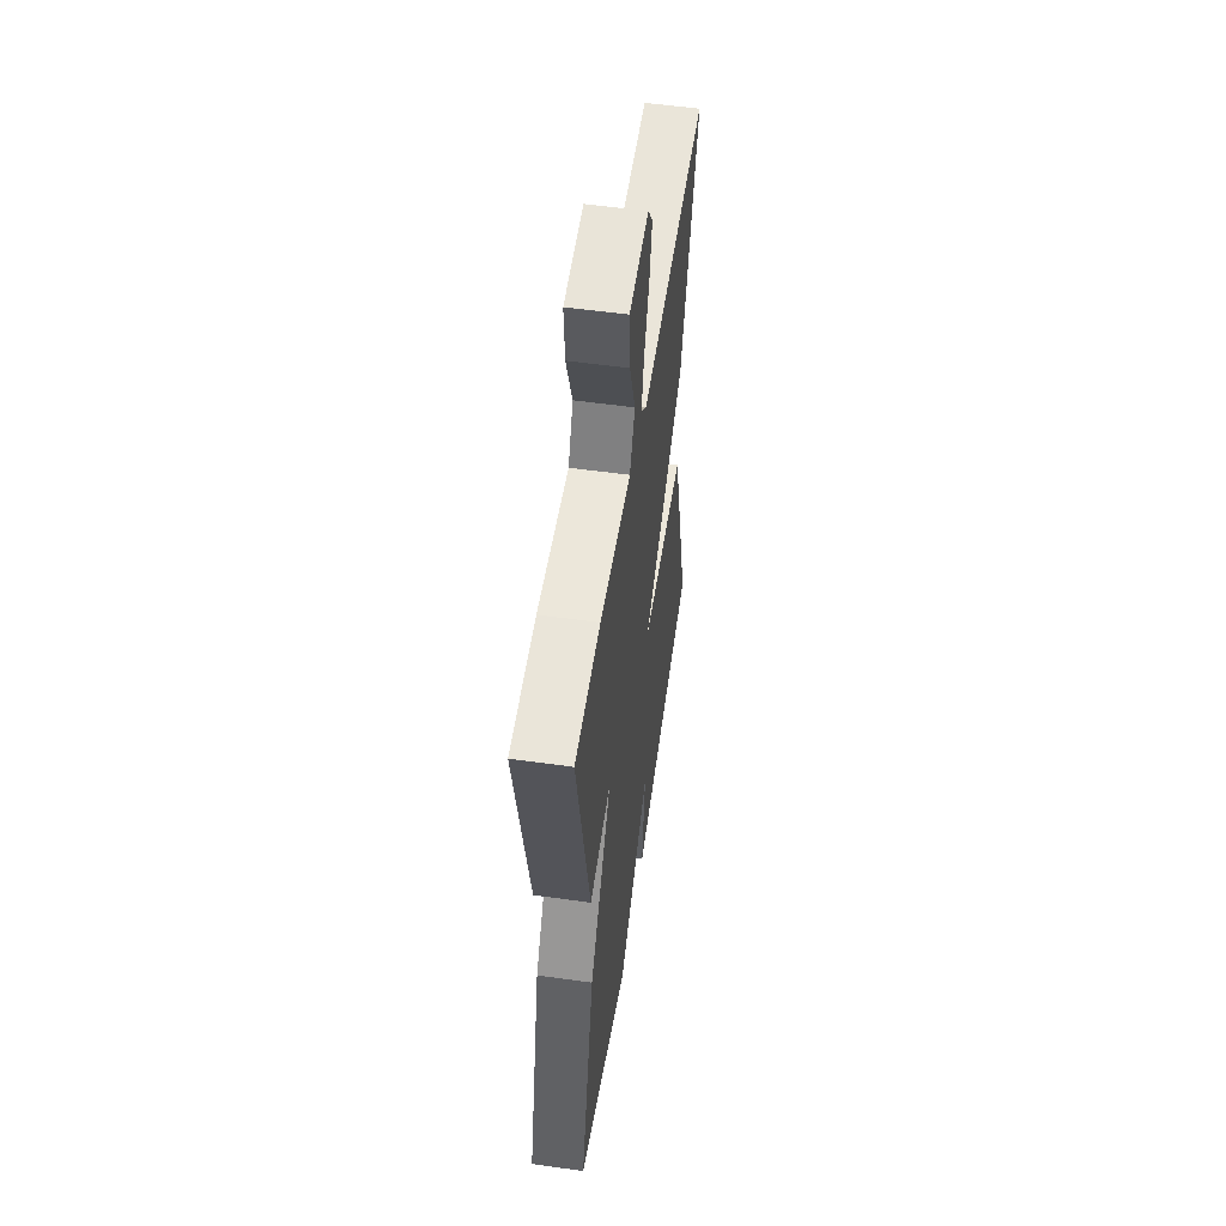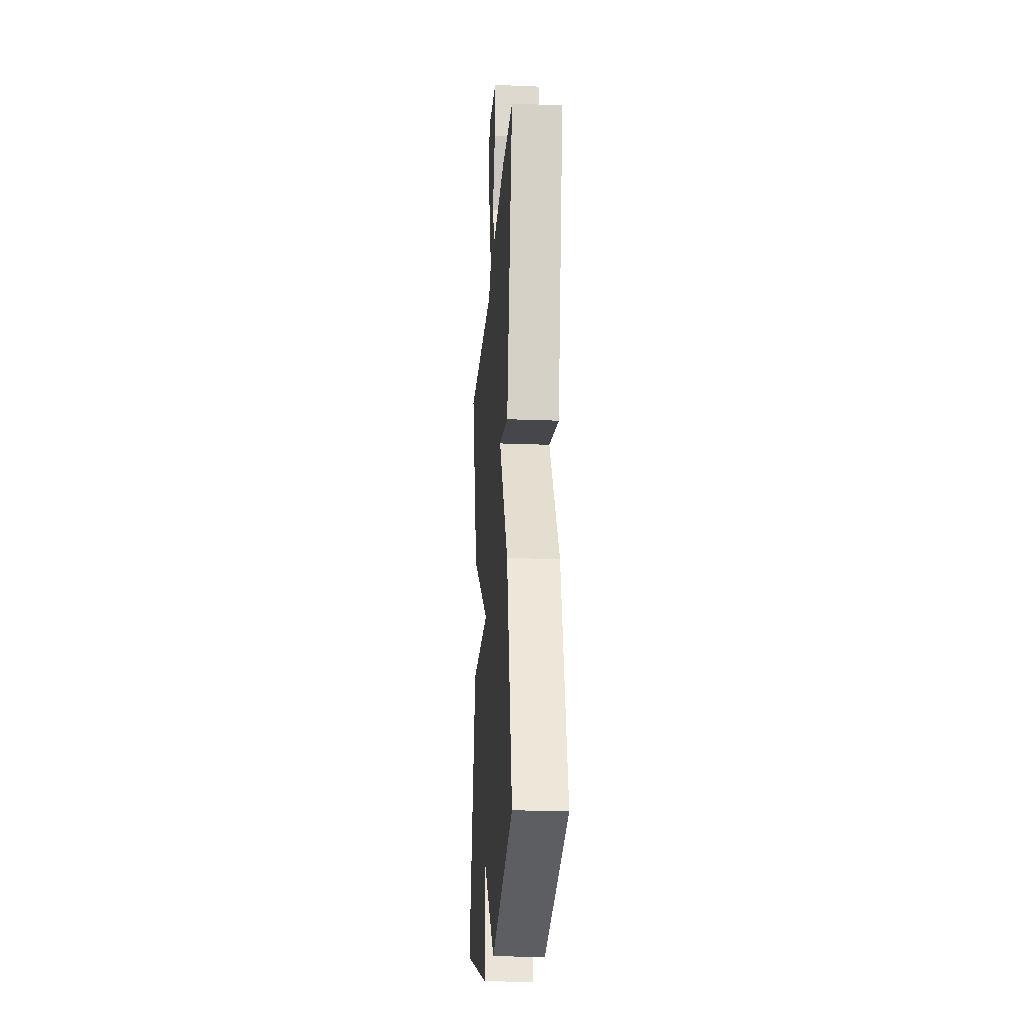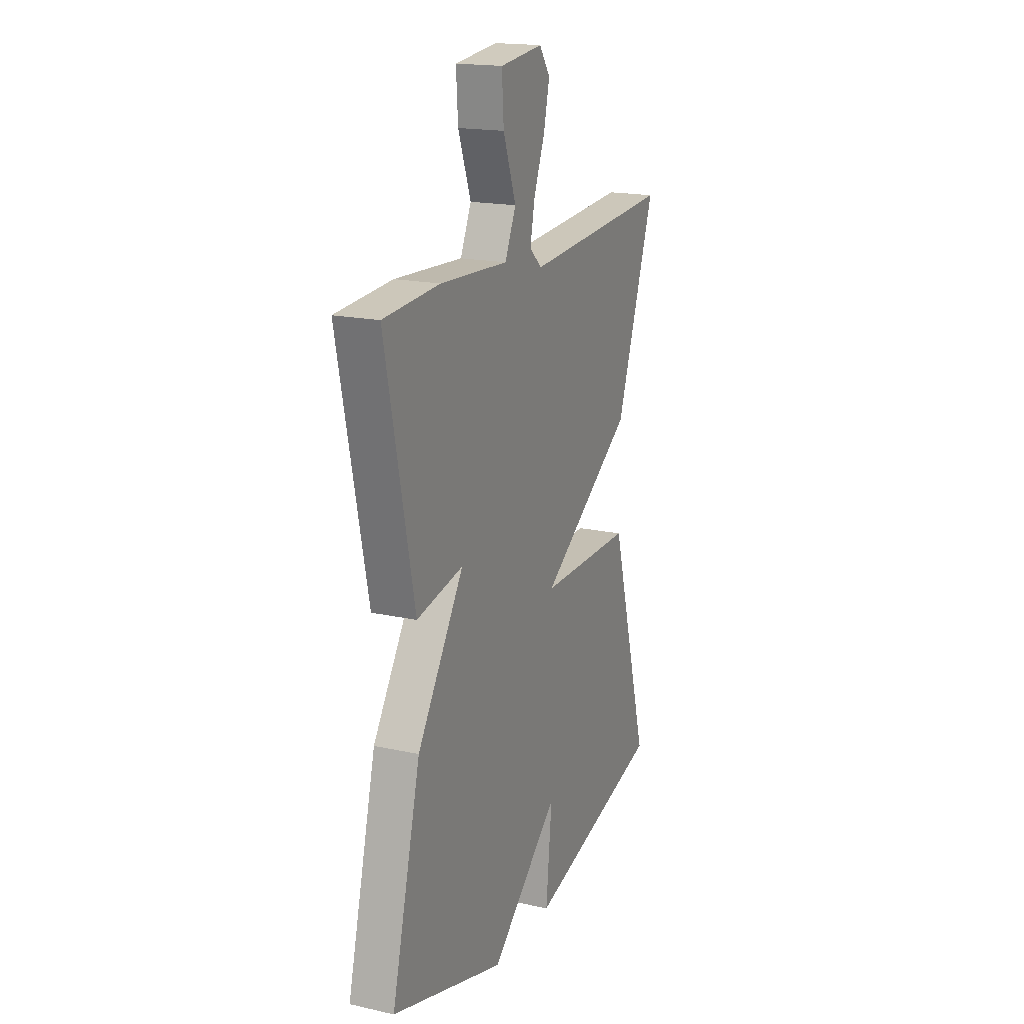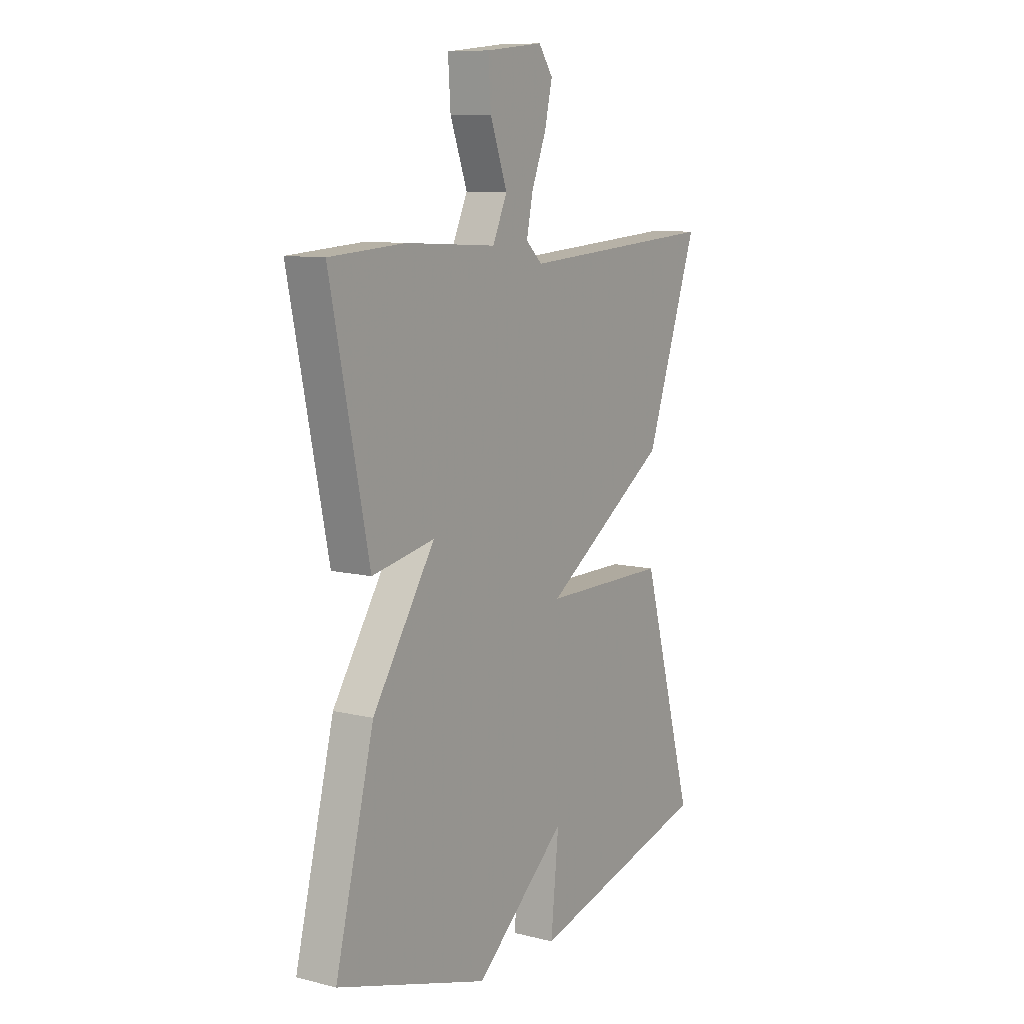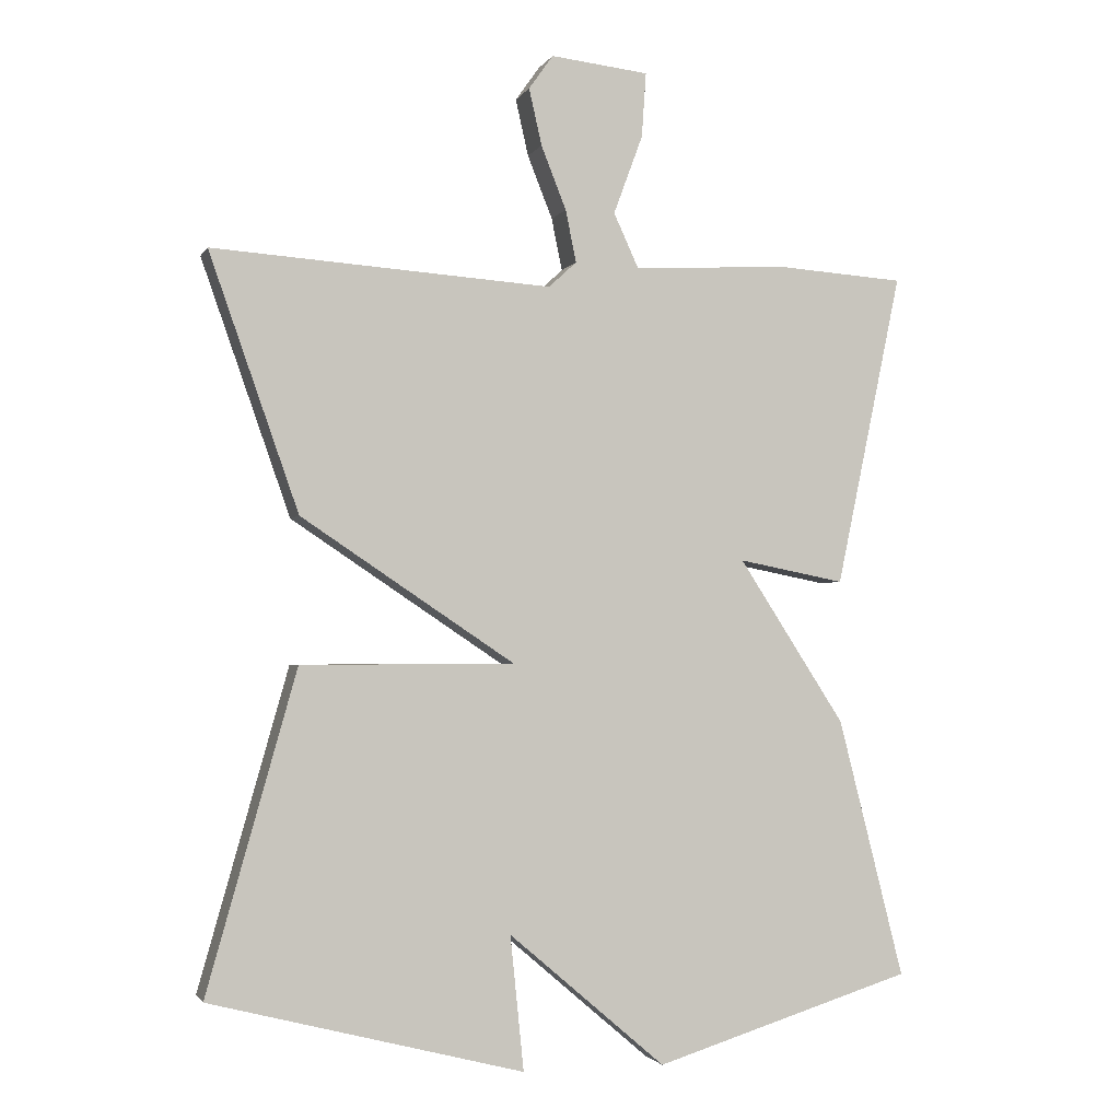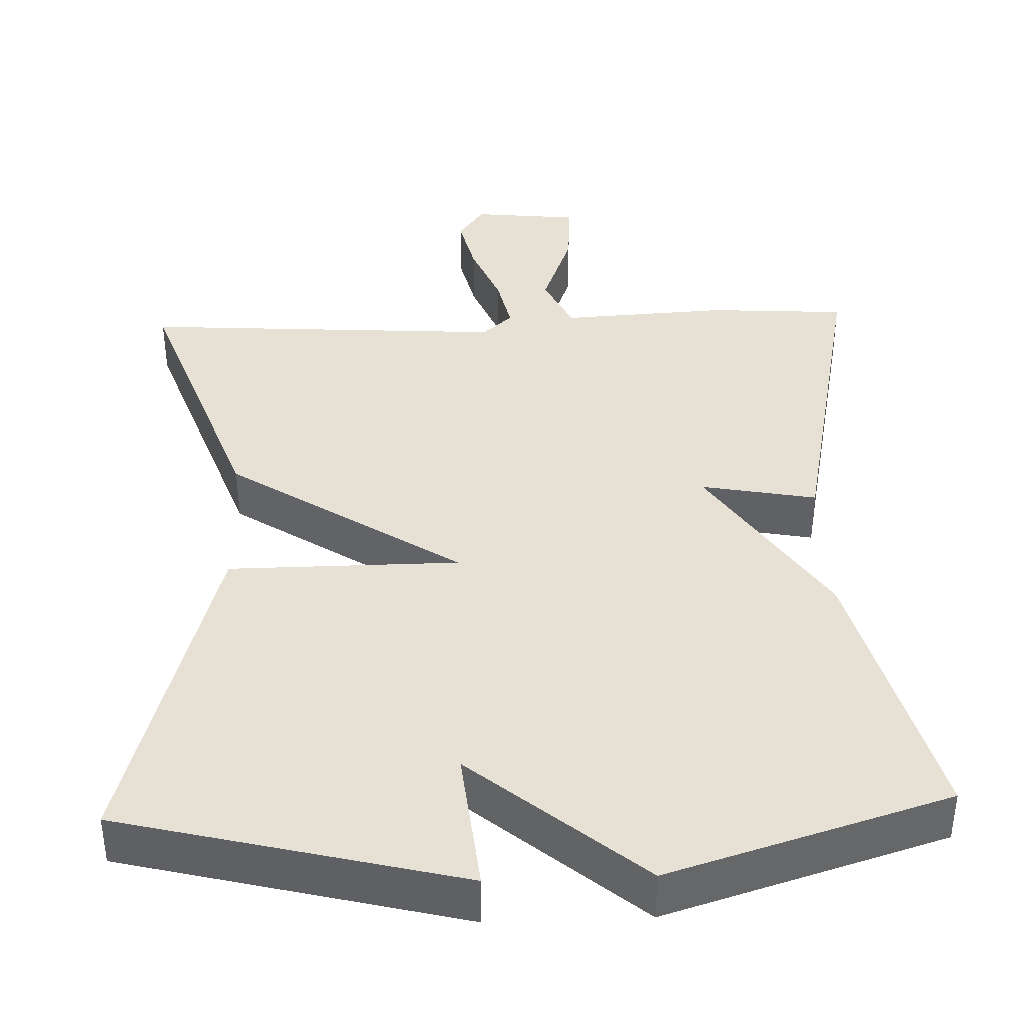
<metadata>
{"format":"obj","ext":"obj","renderer":"f3d","projection":"perspective","resolution":1024,"background":"white","views":[{"elev":53.7,"azim":-81.4,"up":"+Z"},{"elev":-21.7,"azim":-94.0,"up":"+Z"},{"elev":18.1,"azim":-66.6,"up":"+Z"},{"elev":9.6,"azim":-57.1,"up":"+Z"},{"elev":-2.3,"azim":163.6,"up":"+Z"},{"elev":39.1,"azim":177.8,"up":"+Y"}]}
</metadata>
<code>
v 0.5 0.07 0.5
v 0.375 0.07 0.144
v 0.076 0.07 -0.055
v 0.375 0.07 -0.056
v 0.5 0.07 -0.5
v 0.062 0.07 -0.612
v 0.081 0.07 -0.425
v -0.138 0.07 -0.612
v -0.5 0.07 -0.5
v -0.408 0.07 -0.138
v -0.259 0.07 0.091
v -0.408 0.07 0.062
v -0.5 0.07 0.5
v -0.321 0.07 0.512
v -0.104 0.07 0.5
v -0.069 0.07 0.576
v -0.11 0.07 0.687
v -0.116 0.07 0.777
v 0.021 0.07 0.792
v 0.055 0.07 0.744
v 0.037 0.07 0.665
v 0.002 0.07 0.577
v -0.013 0.07 0.504
v 0.026 0.07 0.468
v 0.5 0 0.5
v 0.375 0 0.144
v 0.076 0 -0.055
v 0.375 0 -0.056
v 0.5 0 -0.5
v 0.062 0 -0.612
v 0.081 0 -0.425
v -0.138 0 -0.612
v -0.5 0 -0.5
v -0.408 0 -0.138
v -0.259 0 0.091
v -0.408 0 0.062
v -0.5 0 0.5
v -0.321 0 0.512
v -0.104 0 0.5
v -0.069 0 0.576
v -0.11 0 0.687
v -0.116 0 0.777
v 0.021 0 0.792
v 0.055 0 0.744
v 0.037 0 0.665
v 0.002 0 0.577
v -0.013 0 0.504
v 0.026 0 0.468
f 20 21 22
f 19 20 22
f 18 19 22
f 17 18 22
f 16 17 22
f 15 16 22 23
f 13 14 15
f 12 13 15
f 11 12 15
f 11 15 23 24
f 10 11 24
f 9 10 24
f 8 9 24
f 7 8 24
f 5 6 7
f 3 4 5 7
f 24 1 2 3
f 3 7 24
f 46 45 44
f 46 44 43
f 46 43 42
f 46 42 41
f 46 41 40
f 47 46 40 39
f 39 38 37
f 39 37 36
f 39 36 35
f 48 47 39 35
f 48 35 34
f 48 34 33
f 48 33 32
f 48 32 31
f 31 30 29
f 31 29 28 27
f 27 26 25 48
f 48 31 27
f 1 25 26 2
f 2 26 27 3
f 3 27 28 4
f 4 28 29 5
f 5 29 30 6
f 6 30 31 7
f 7 31 32 8
f 8 32 33 9
f 9 33 34 10
f 10 34 35 11
f 11 35 36 12
f 12 36 37 13
f 13 37 38 14
f 14 38 39 15
f 15 39 40 16
f 16 40 41 17
f 17 41 42 18
f 18 42 43 19
f 19 43 44 20
f 20 44 45 21
f 21 45 46 22
f 22 46 47 23
f 23 47 48 24
f 24 48 25 1

</code>
